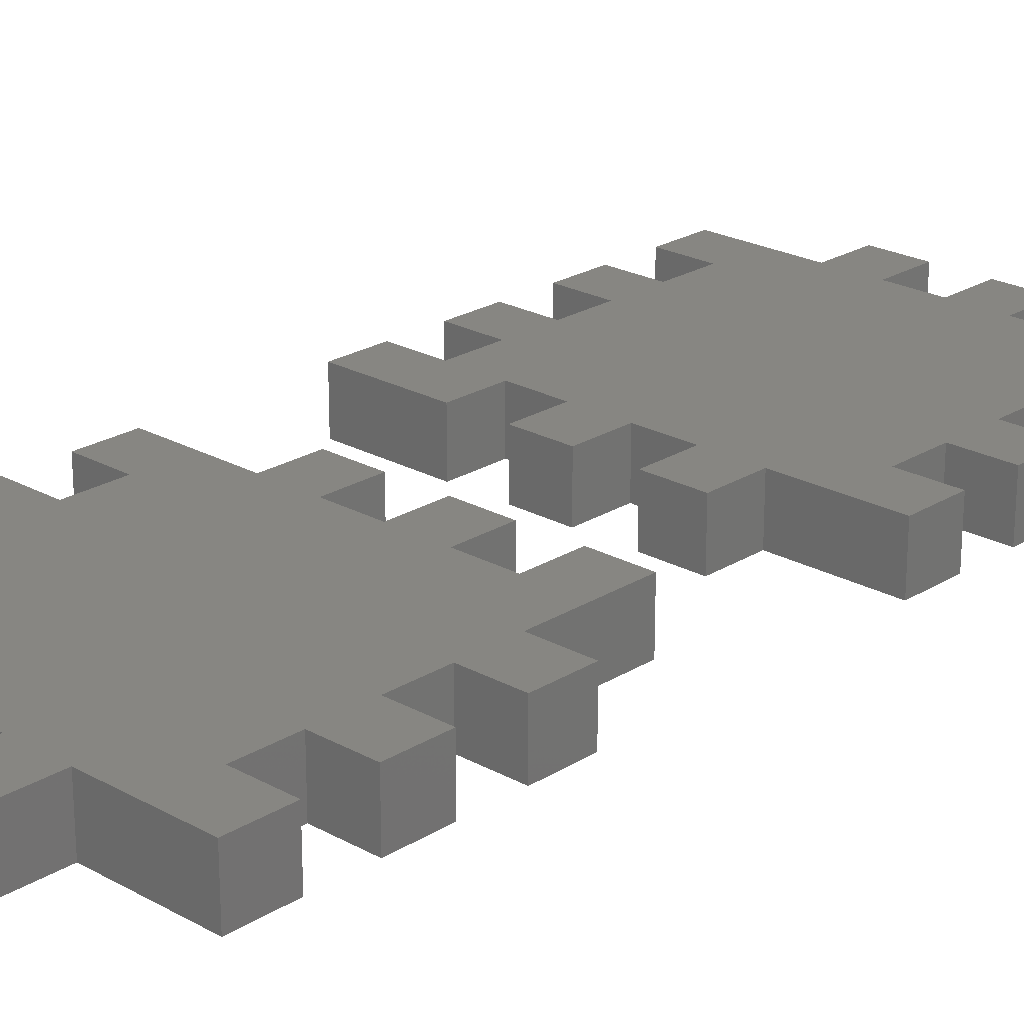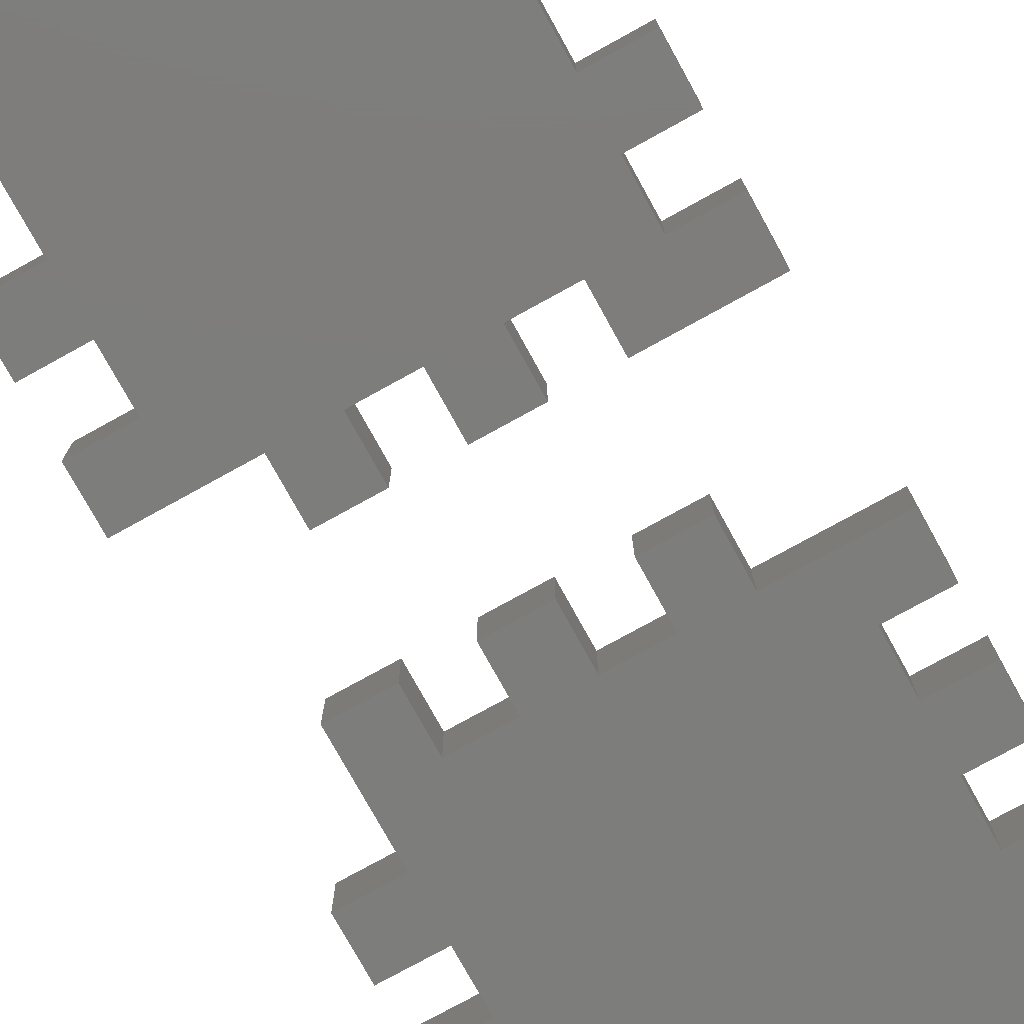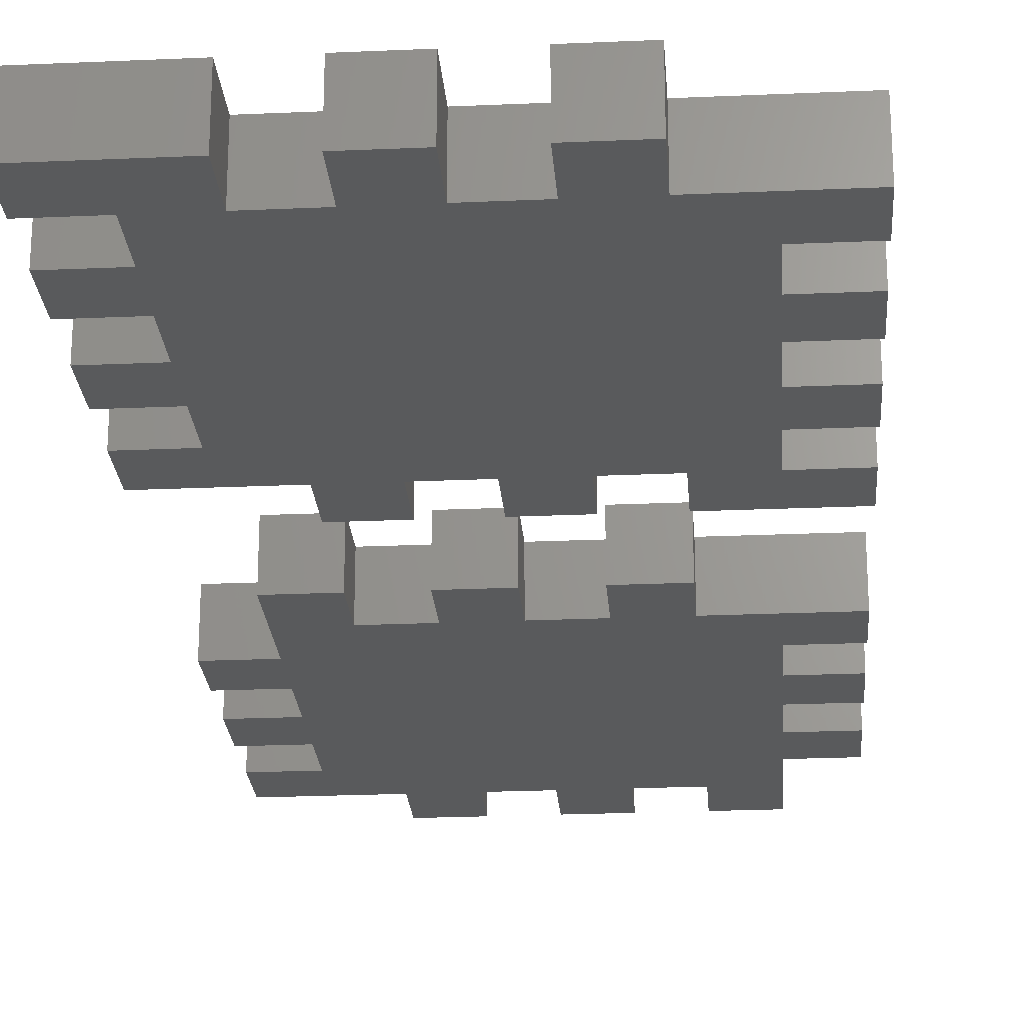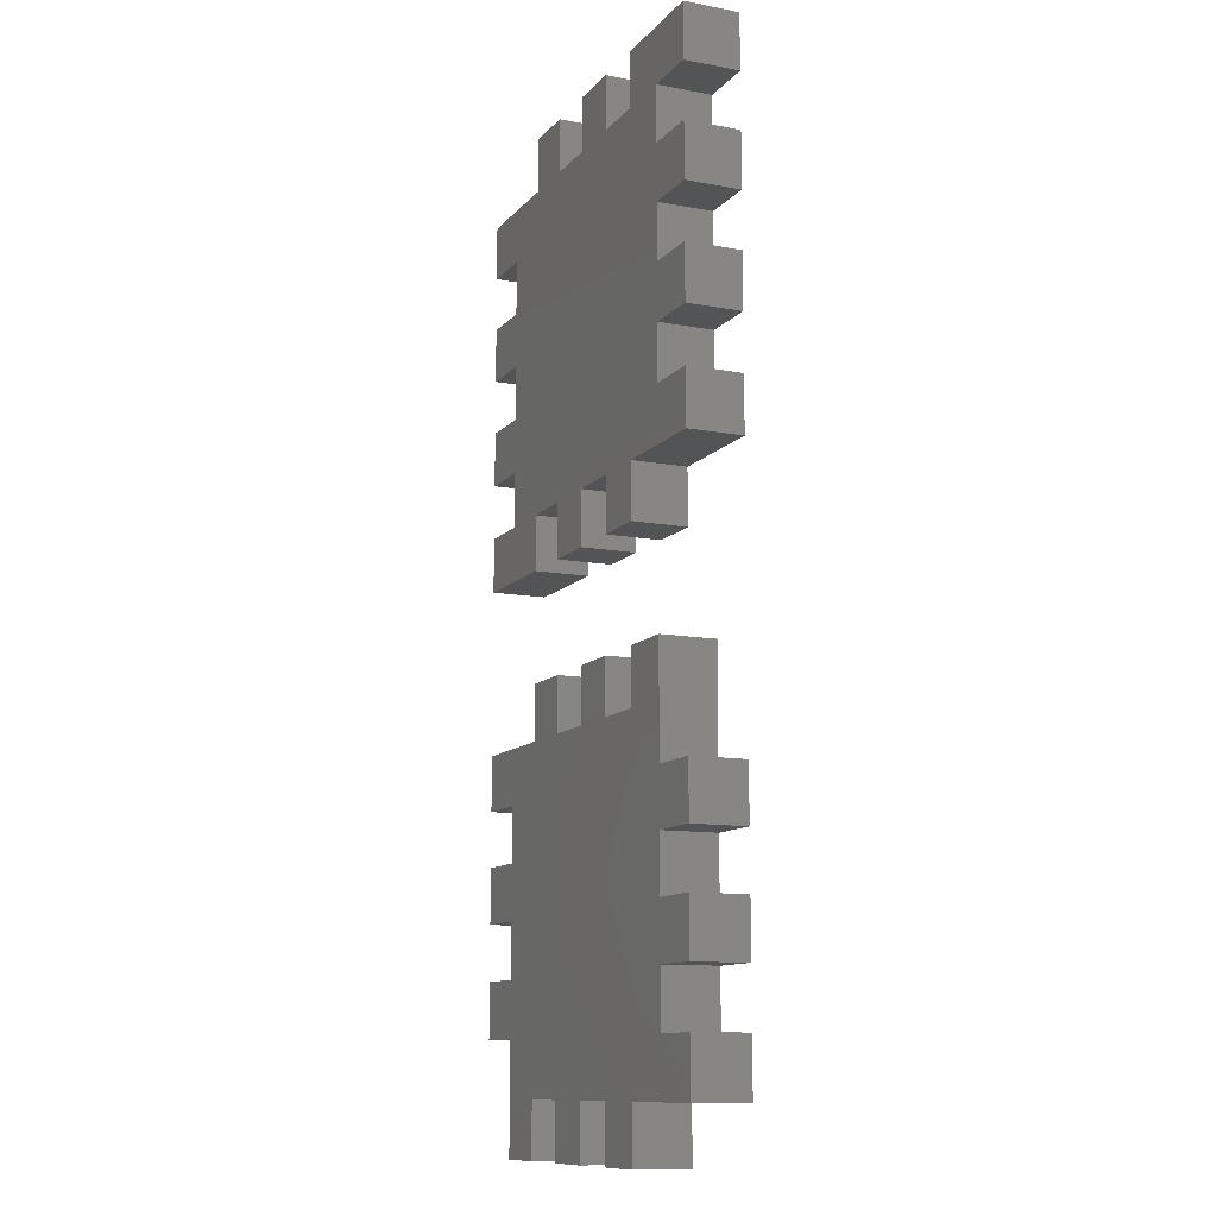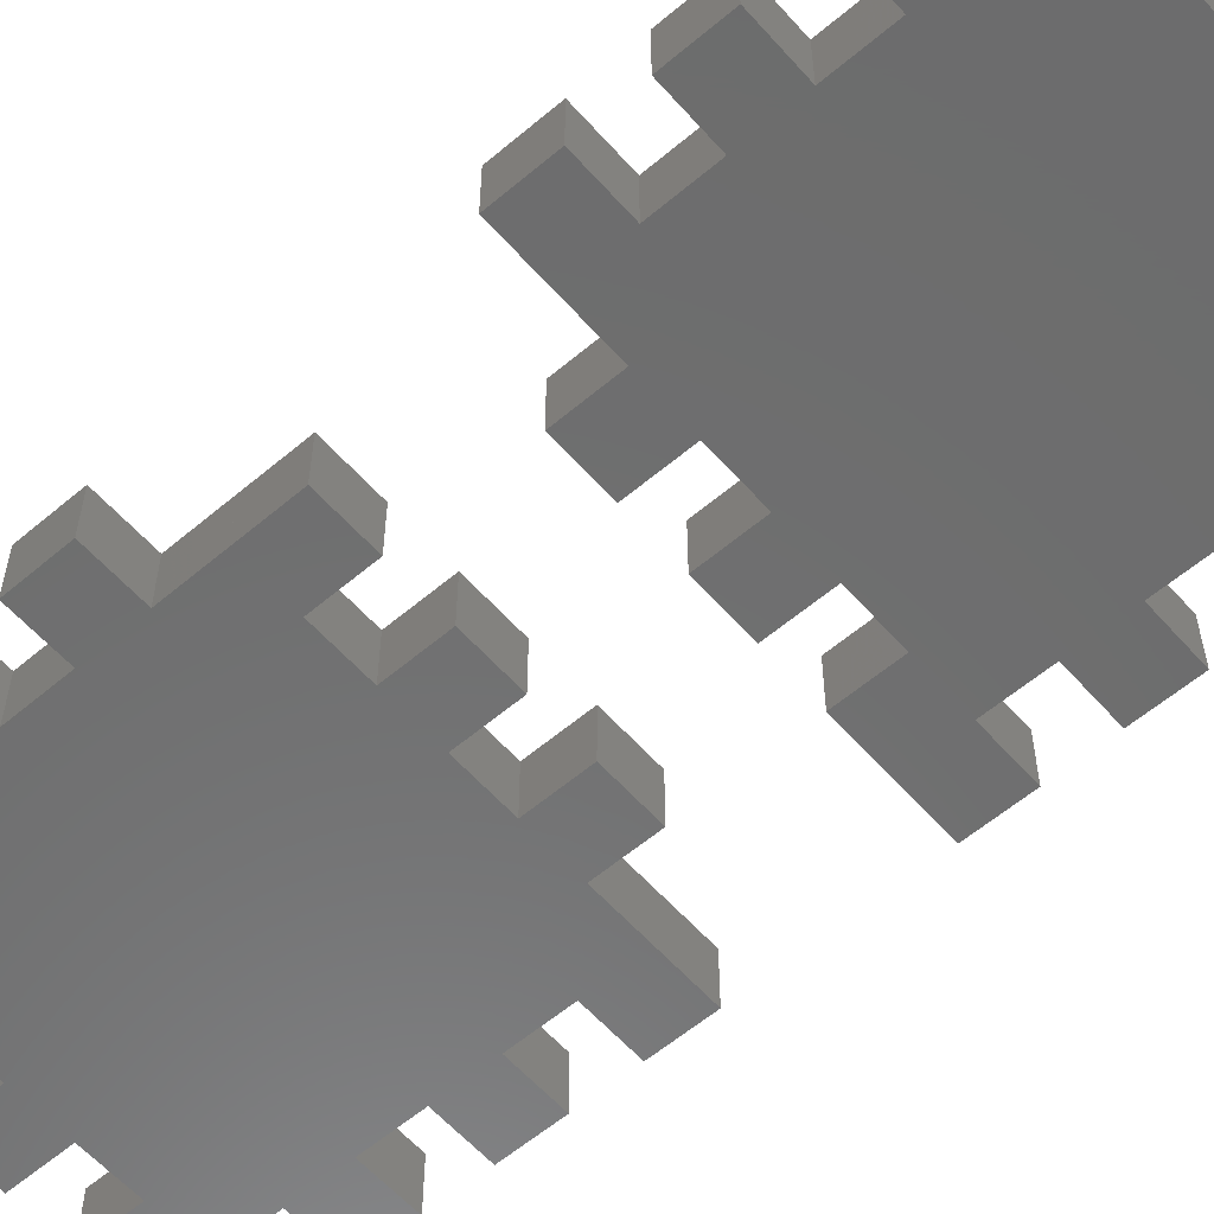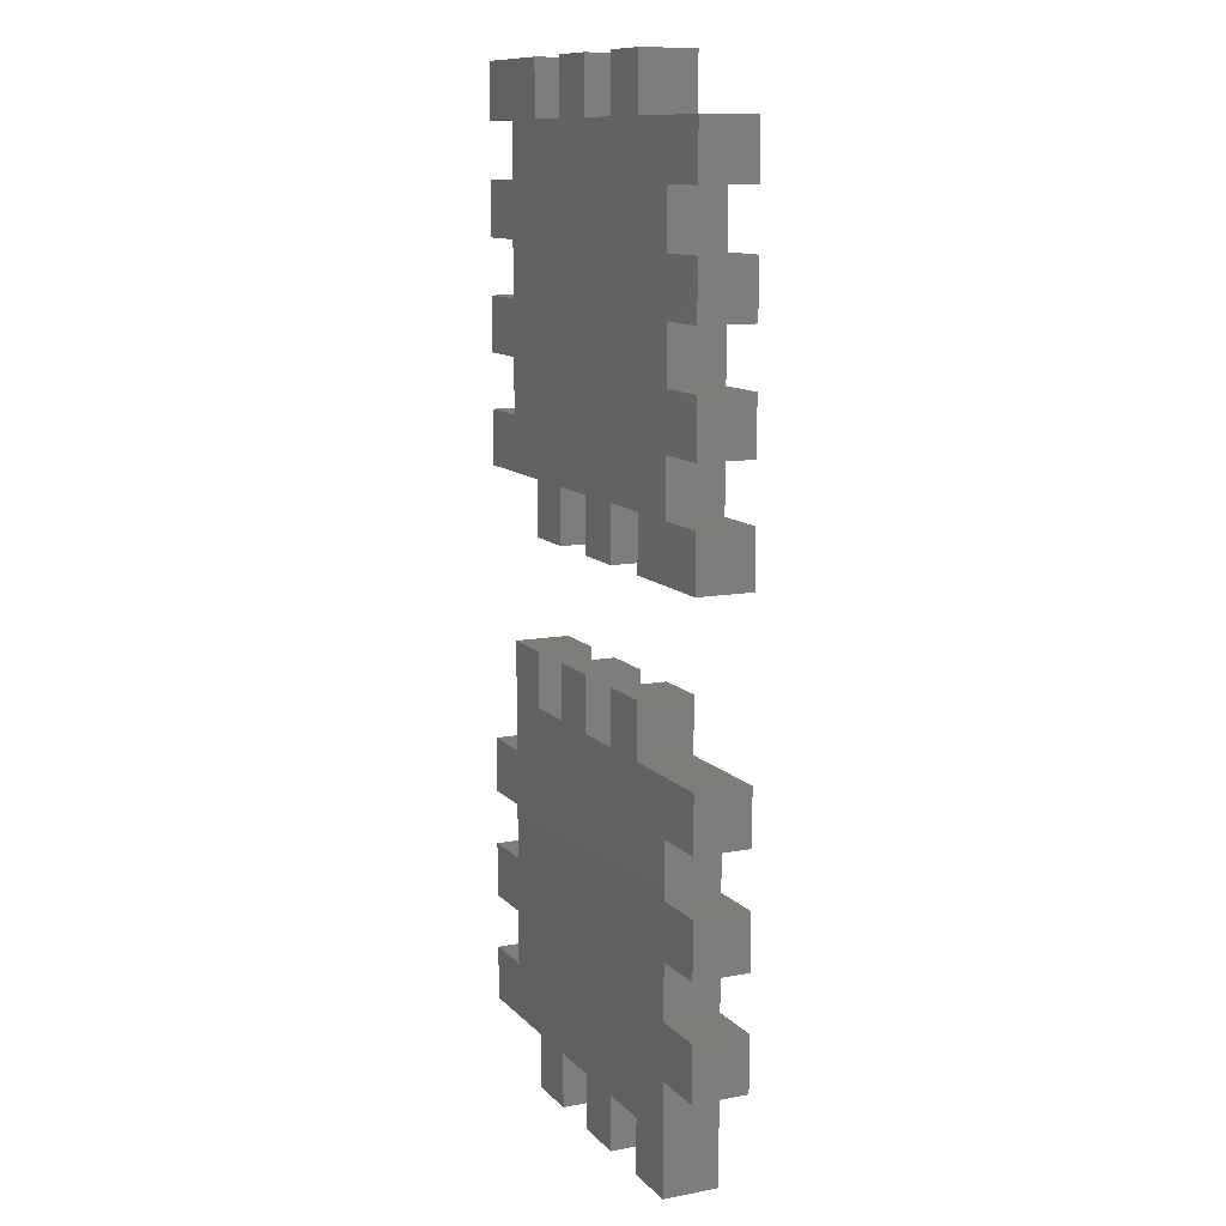
<metadata>
{"format":"stl","ext":"stl","renderer":"f3d","projection":"perspective","resolution":1024,"background":"white","views":[{"elev":22.9,"azim":43.4,"up":"+Z"},{"elev":-76.6,"azim":-151.1,"up":"+Z"},{"elev":-23.9,"azim":-175.8,"up":"+Z"},{"elev":-11.6,"azim":65.9,"up":"+Y"},{"elev":-58.9,"azim":131.1,"up":"+Z"},{"elev":11.3,"azim":-114.7,"up":"+Y"}]}
</metadata>
<code>
# stl→obj: 188 verts, 376 faces
v -10 0 0
v -10 5 0
v -10 0 5
v -10 5 5
v -15 0 0
v -15 0 5
v -15 5 0
v -15 5 5
v -20 5 0
v -20 5 5
v -20 0 0
v -20 0 5
v -25 0 0
v -25 0 5
v -25 5 0
v -25 5 5
v -30 5 0
v -30 5 5
v -30 0 0
v -30 0 5
v -35 -2.22e-15 0
v -35 -2.22e-15 5
v -35 5 0
v -35 5 5
v -35 10 0
v -35 10 5
v -40 10 0
v -40 10 5
v -40 15 0
v -40 15 5
v -35 15 0
v -35 15 5
v -35 20 0
v -35 20 5
v -40 20 0
v -40 20 5
v -40 25 0
v -40 25 5
v -35 25 0
v -35 25 5
v -35 30 0
v -35 30 5
v -40 30 0
v -40 30 5
v -40 35 0
v -40 35 5
v -30 35 0
v -30 35 5
v -30 40 0
v -30 40 5
v -25 40 0
v -25 40 5
v -25 35 0
v -25 35 5
v -20 35 0
v -20 35 5
v -20 40 0
v -20 40 5
v -15 40 0
v -15 40 5
v -15 35 0
v -15 35 5
v -10 35 0
v -10 35 5
v -10 40 0
v -10 40 5
v -5 40 0
v -5 40 5
v -5 35 0
v -5 35 5
v -5 30 0
v -5 30 5
v 4.441e-15 30 0
v 4.441e-15 30 5
v 4.441e-15 25 0
v 4.441e-15 25 5
v -5 25 0
v -5 25 5
v -5 20 0
v -5 20 5
v 4.441e-15 20 0
v 4.441e-15 20 5
v 4.441e-15 15 0
v 4.441e-15 15 5
v -5 15 0
v -5 15 5
v -5 10 0
v -5 10 5
v 4.441e-15 10 0
v 4.441e-15 10 5
v 4.441e-15 5 0
v 4.441e-15 5 5
v -10 50 0
v -10 55 0
v -10 50 5
v -10 55 5
v -15 50 0
v -15 50 5
v -15 55 0
v -15 55 5
v -20 55 0
v -20 55 5
v -20 50 0
v -20 50 5
v -25 50 0
v -25 50 5
v -25 55 0
v -25 55 5
v -30 55 0
v -30 55 5
v -30 50 0
v -30 50 5
v -40 50 0
v -40 50 5
v -40 55 0
v -40 55 5
v -35 55 0
v -35 55 5
v -35 60 0
v -35 60 5
v -40 60 0
v -40 60 5
v -40 65 0
v -40 65 5
v -35 65 0
v -35 65 5
v -35 70 0
v -35 70 5
v -40 70 0
v -40 70 5
v -40 75 0
v -40 75 5
v -35 75 0
v -35 75 5
v -35 80 0
v -35 80 5
v -40 80 0
v -40 80 5
v -40 85 0
v -40 85 5
v -30 85 0
v -30 85 5
v -30 90 0
v -30 90 5
v -25 90 0
v -25 90 5
v -25 85 0
v -25 85 5
v -20 85 0
v -20 85 5
v -20 90 0
v -20 90 5
v -15 90 0
v -15 90 5
v -15 85 0
v -15 85 5
v -10 85 0
v -10 85 5
v -10 90 0
v -10 90 5
v 4.441e-15 90 0
v 4.441e-15 90 5
v 4.441e-15 85 0
v 4.441e-15 85 5
v -5 85 0
v -5 85 5
v -5 80 0
v -5 80 5
v 4.441e-15 80 0
v 4.441e-15 80 5
v 4.441e-15 75 0
v 4.441e-15 75 5
v -5 75 0
v -5 75 5
v -5 70 0
v -5 70 5
v 4.441e-15 70 0
v 4.441e-15 70 5
v 4.441e-15 65 0
v 4.441e-15 65 5
v -5 65 0
v -5 65 5
v -5 60 0
v -5 60 5
v 4.441e-15 60 0
v 4.441e-15 60 5
v 4.441e-15 55 0
v 4.441e-15 55 5
f 1 2 3
f 3 2 4
f 5 1 6
f 6 1 3
f 7 5 8
f 8 5 6
f 9 7 10
f 10 7 8
f 11 9 12
f 12 9 10
f 13 11 14
f 14 11 12
f 15 13 16
f 16 13 14
f 17 15 18
f 18 15 16
f 19 17 20
f 20 17 18
f 21 19 22
f 22 19 20
f 23 21 24
f 24 21 22
f 23 24 23
f 23 24 24
f 25 23 26
f 26 23 24
f 27 25 28
f 28 25 26
f 29 27 30
f 30 27 28
f 31 29 32
f 32 29 30
f 33 31 34
f 34 31 32
f 35 33 36
f 36 33 34
f 37 35 38
f 38 35 36
f 39 37 40
f 40 37 38
f 41 39 42
f 42 39 40
f 43 41 44
f 44 41 42
f 45 43 46
f 46 43 44
f 47 45 48
f 48 45 46
f 49 47 50
f 50 47 48
f 51 49 52
f 52 49 50
f 53 51 54
f 54 51 52
f 55 53 56
f 56 53 54
f 57 55 58
f 58 55 56
f 59 57 60
f 60 57 58
f 61 59 62
f 62 59 60
f 63 61 64
f 64 61 62
f 65 63 66
f 66 63 64
f 67 65 68
f 68 65 66
f 69 67 70
f 70 67 68
f 69 70 69
f 69 70 70
f 71 69 72
f 72 69 70
f 73 71 74
f 74 71 72
f 75 73 76
f 76 73 74
f 77 75 78
f 78 75 76
f 79 77 80
f 80 77 78
f 81 79 82
f 82 79 80
f 83 81 84
f 84 81 82
f 85 83 86
f 86 83 84
f 87 85 88
f 88 85 86
f 89 87 90
f 90 87 88
f 91 89 92
f 92 89 90
f 2 91 4
f 4 91 92
f 92 88 4
f 92 90 88
f 4 88 8
f 3 8 6
f 3 4 8
f 84 80 86
f 84 82 80
f 78 56 80
f 78 62 56
f 78 72 62
f 78 76 72
f 72 76 74
f 70 70 72
f 72 70 64
f 62 72 64
f 68 66 70
f 70 66 64
f 60 58 62
f 62 58 56
f 54 40 56
f 54 42 40
f 54 48 42
f 54 50 48
f 54 52 50
f 48 46 42
f 42 46 44
f 56 40 34
f 80 34 10
f 86 10 8
f 88 86 8
f 36 34 38
f 38 34 40
f 34 32 10
f 10 32 16
f 12 16 14
f 12 10 16
f 16 32 26
f 18 26 24
f 20 24 22
f 20 18 24
f 28 26 30
f 30 26 32
f 26 24 24
f 18 16 26
f 80 10 86
f 56 34 80
f 89 91 87
f 87 91 2
f 7 2 5
f 7 87 2
f 7 85 87
f 7 9 85
f 85 9 79
f 81 85 79
f 81 83 85
f 2 1 5
f 11 13 9
f 9 13 15
f 31 15 17
f 25 17 23
f 23 25 23
f 9 15 31
f 33 9 31
f 33 79 9
f 33 55 79
f 33 39 55
f 33 35 39
f 39 35 37
f 19 21 17
f 17 21 23
f 17 25 31
f 31 25 27
f 29 31 27
f 55 39 53
f 53 39 41
f 47 41 45
f 47 53 41
f 47 51 53
f 47 49 51
f 41 43 45
f 57 59 55
f 55 59 61
f 77 61 71
f 73 77 71
f 73 75 77
f 61 63 71
f 71 63 69
f 69 71 69
f 65 67 63
f 63 67 69
f 61 77 55
f 55 77 79
f 93 94 95
f 95 94 96
f 97 93 98
f 98 93 95
f 99 97 100
f 100 97 98
f 101 99 102
f 102 99 100
f 103 101 104
f 104 101 102
f 105 103 106
f 106 103 104
f 107 105 108
f 108 105 106
f 109 107 110
f 110 107 108
f 111 109 112
f 112 109 110
f 113 111 114
f 114 111 112
f 115 113 116
f 116 113 114
f 117 115 118
f 118 115 116
f 119 117 120
f 120 117 118
f 121 119 122
f 122 119 120
f 123 121 124
f 124 121 122
f 125 123 126
f 126 123 124
f 127 125 128
f 128 125 126
f 129 127 130
f 130 127 128
f 131 129 132
f 132 129 130
f 133 131 134
f 134 131 132
f 135 133 136
f 136 133 134
f 137 135 138
f 138 135 136
f 139 137 140
f 140 137 138
f 141 139 142
f 142 139 140
f 143 141 144
f 144 141 142
f 145 143 146
f 146 143 144
f 147 145 148
f 148 145 146
f 149 147 150
f 150 147 148
f 151 149 152
f 152 149 150
f 153 151 154
f 154 151 152
f 155 153 156
f 156 153 154
f 157 155 158
f 158 155 156
f 159 157 160
f 160 157 158
f 161 159 162
f 162 159 160
f 163 161 164
f 164 161 162
f 165 163 166
f 166 163 164
f 167 165 168
f 168 165 166
f 169 167 170
f 170 167 168
f 171 169 172
f 172 169 170
f 173 171 174
f 174 171 172
f 175 173 176
f 176 173 174
f 177 175 178
f 178 175 176
f 179 177 180
f 180 177 178
f 181 179 182
f 182 179 180
f 183 181 184
f 184 181 182
f 185 183 186
f 186 183 184
f 187 185 188
f 188 185 186
f 94 187 96
f 96 187 188
f 188 184 96
f 188 186 184
f 96 184 100
f 95 100 98
f 95 96 100
f 180 176 182
f 180 178 176
f 174 150 176
f 174 156 150
f 174 168 156
f 174 172 168
f 168 172 170
f 156 168 158
f 158 168 166
f 160 166 162
f 160 158 166
f 166 164 162
f 154 152 156
f 156 152 150
f 148 134 150
f 148 136 134
f 148 142 136
f 148 144 142
f 148 146 144
f 142 140 136
f 136 140 138
f 150 134 128
f 176 128 102
f 182 102 100
f 184 182 100
f 130 128 132
f 132 128 134
f 128 126 102
f 102 126 108
f 104 108 106
f 104 102 108
f 108 126 120
f 110 120 118
f 112 118 114
f 112 110 118
f 122 120 124
f 124 120 126
f 108 120 110
f 118 116 114
f 176 102 182
f 150 128 176
f 185 187 183
f 183 187 94
f 99 94 97
f 99 183 94
f 99 181 183
f 99 101 181
f 181 101 175
f 177 181 175
f 177 179 181
f 94 93 97
f 103 105 101
f 101 105 107
f 125 107 109
f 119 109 117
f 119 125 109
f 119 121 125
f 125 121 123
f 101 107 125
f 127 101 125
f 127 175 101
f 127 149 175
f 127 133 149
f 127 129 133
f 133 129 131
f 109 111 117
f 117 111 113
f 115 117 113
f 149 133 147
f 147 133 135
f 141 135 139
f 141 147 135
f 141 145 147
f 141 143 145
f 135 137 139
f 151 153 149
f 149 153 155
f 173 155 167
f 169 173 167
f 169 171 173
f 155 157 167
f 167 157 165
f 165 157 159
f 161 165 159
f 161 163 165
f 155 173 149
f 149 173 175

</code>
